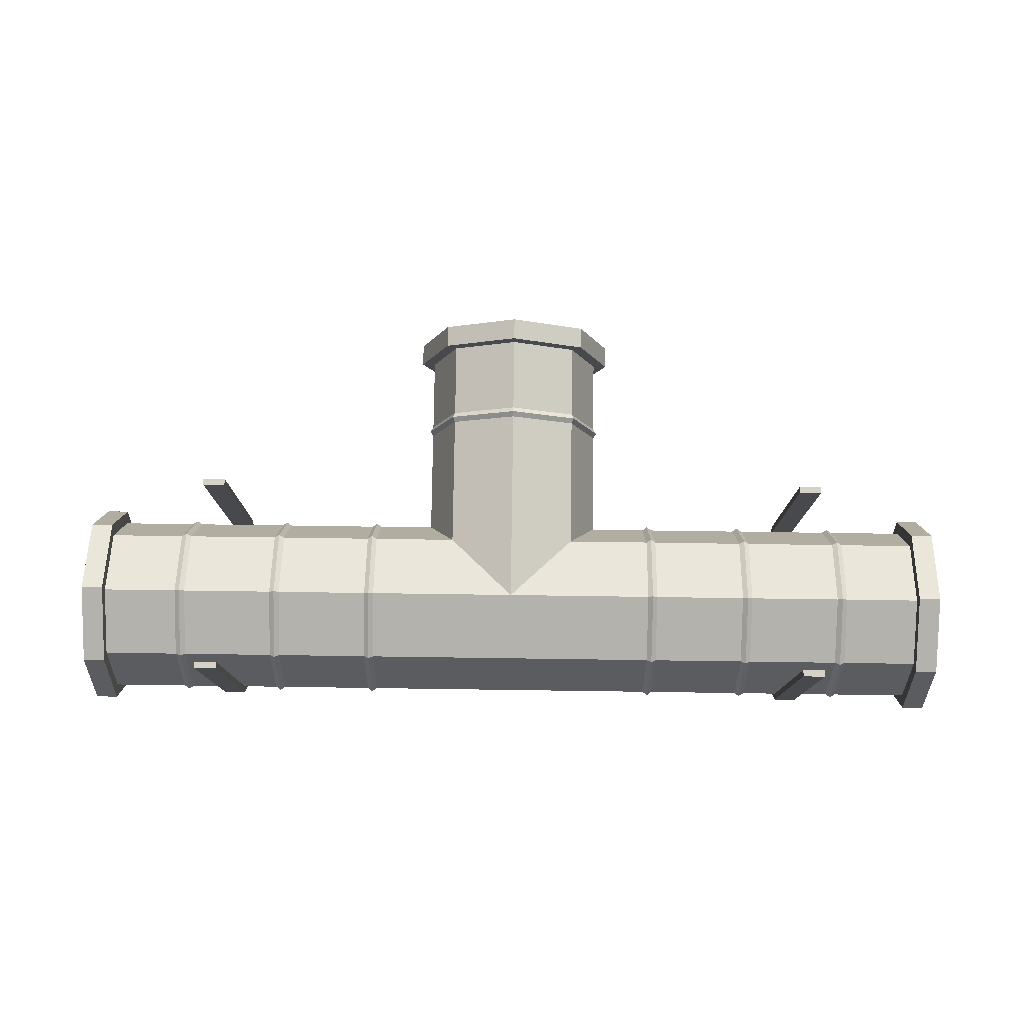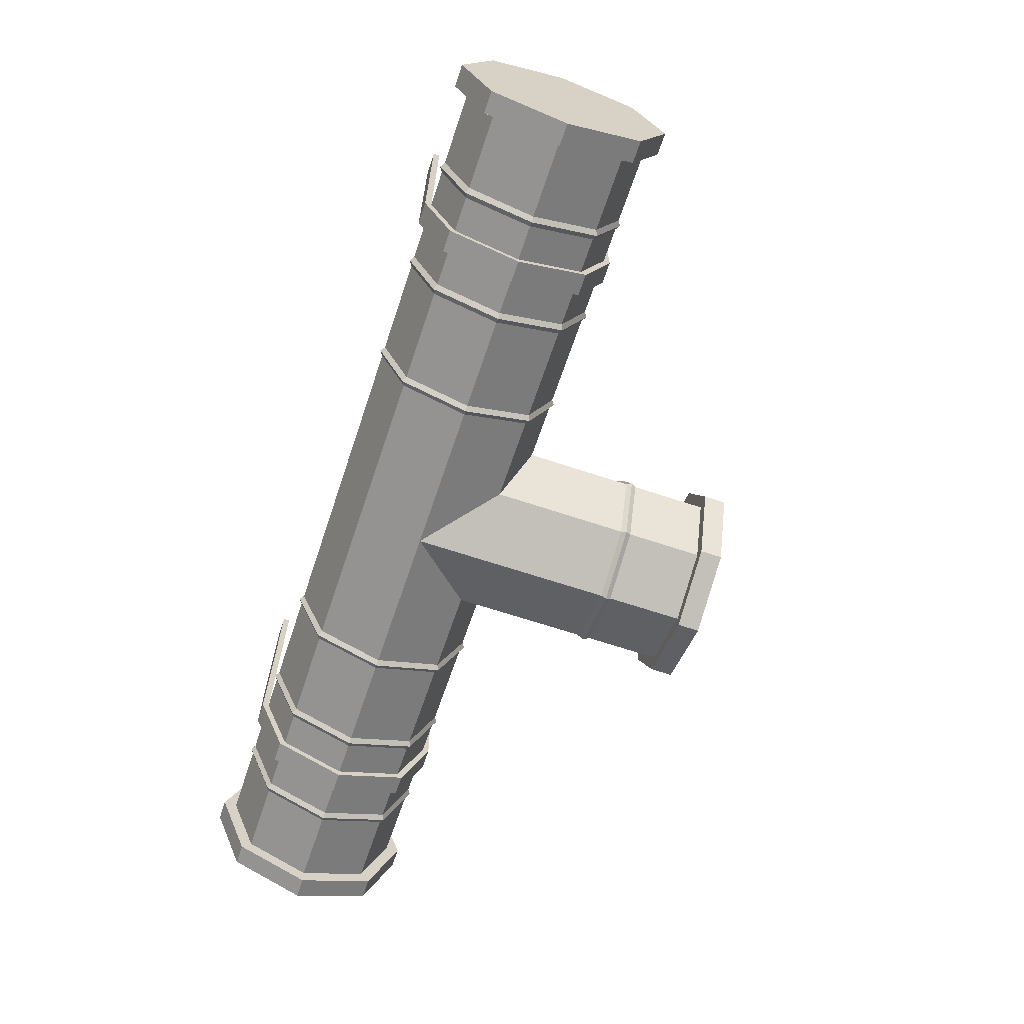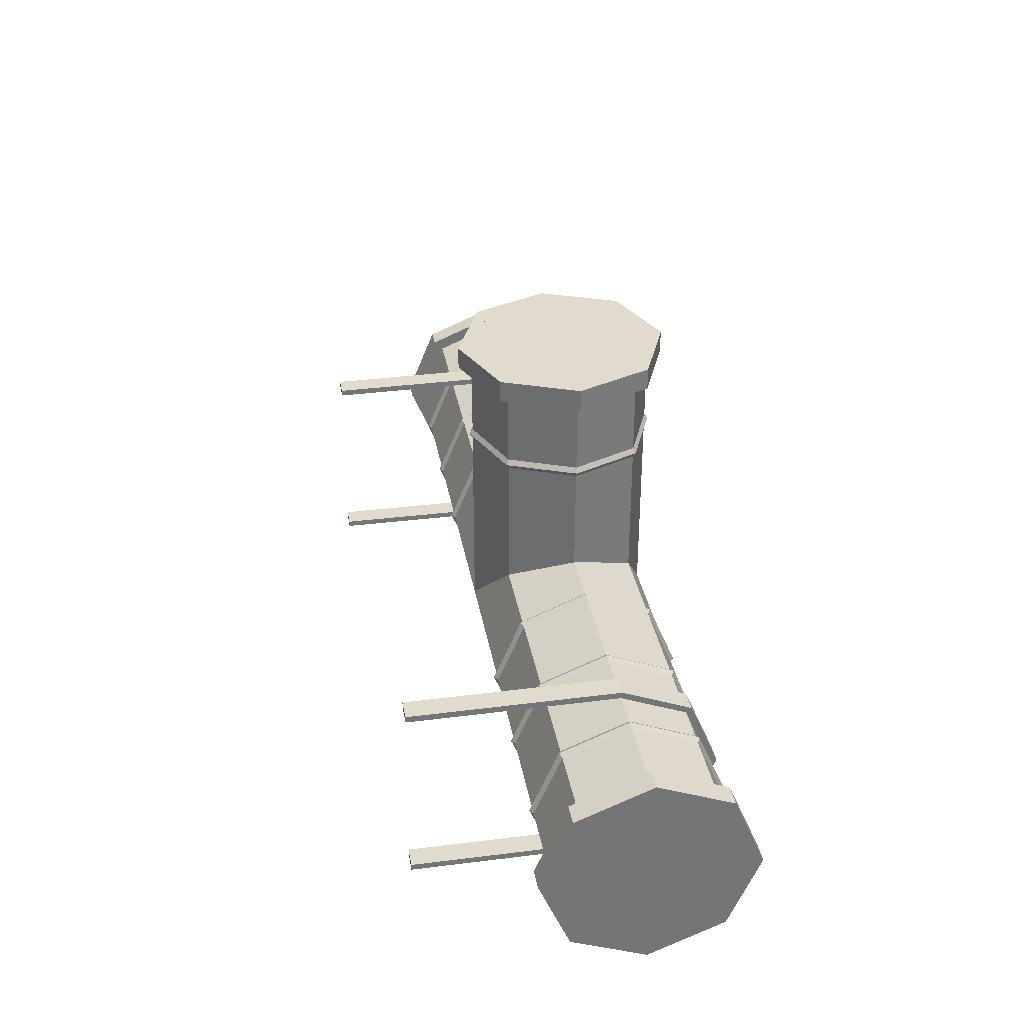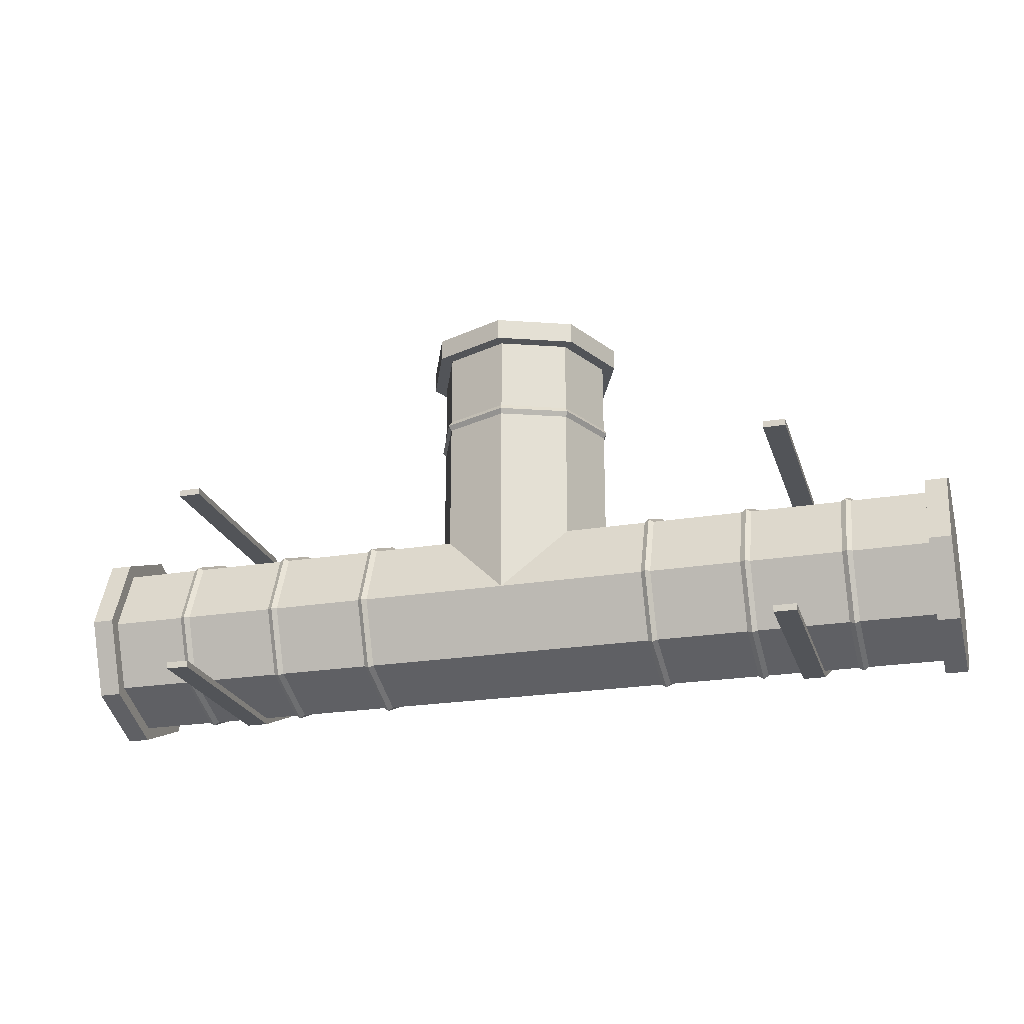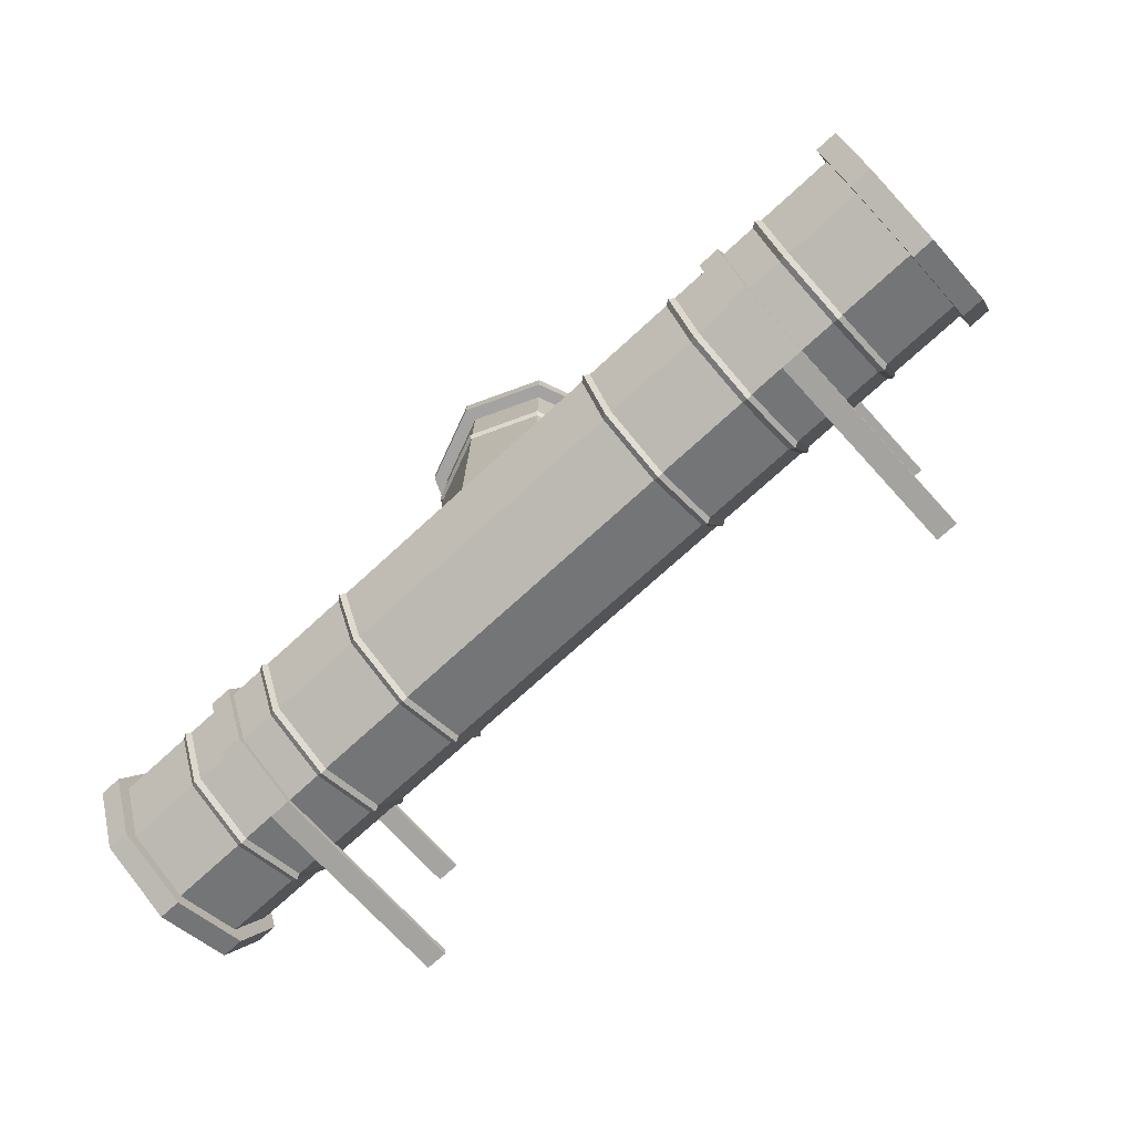
<metadata>
{"format":"obj","ext":"obj","renderer":"f3d","projection":"perspective","resolution":1024,"background":"white","views":[{"elev":77.9,"azim":-179.2,"up":"+Y"},{"elev":-65.4,"azim":-108.6,"up":"+Y"},{"elev":33.8,"azim":-99.8,"up":"+Z"},{"elev":-23.0,"azim":-164.2,"up":"+Z"},{"elev":-73.1,"azim":42.5,"up":"+Z"}]}
</metadata>
<code>
v -53.56 67.16 29.82
v -53.56 0 30
v -46.44 67.16 29.82
v -46.44 0 30
v -46.44 67.16 -29.82
v -53.56 67.16 -29.82
v -46.44 0 -30
v -53.56 0 -30
v -46.44 -21.21 -21.21
v -53.56 -21.21 -21.21
v -46.44 -30 0
v -53.56 -30 0
v -46.44 -21.21 21.21
v -53.56 -21.21 21.21
v -46.44 67.17 31.92
v -53.56 67.17 31.92
v -53.56 -0.415 32.1
v -46.44 -0.415 32.1
v -46.44 67.17 -31.92
v -53.56 67.17 -31.92
v -46.44 -0.415 -32.1
v -53.56 -0.415 -32.1
v -46.44 -22.82 -22.82
v -53.56 -22.82 -22.82
v -46.44 -32.27 -2e-06
v -53.56 -32.27 -1e-06
v -46.44 -22.82 22.82
v -53.56 -22.82 22.82
v -253.7 67.16 29.82
v -253.7 0 30
v -246.6 67.16 29.82
v -246.6 0 30
v -246.6 67.16 -29.82
v -253.7 67.16 -29.82
v -246.6 0 -30
v -253.7 0 -30
v -246.6 -21.21 -21.21
v -253.7 -21.21 -21.21
v -246.6 -30 0
v -253.7 -30 0
v -246.6 -21.21 21.21
v -253.7 -21.21 21.21
v -246.6 67.17 31.92
v -253.7 67.17 31.92
v -253.7 -0.415 32.1
v -246.6 -0.415 32.1
v -246.6 67.17 -31.92
v -253.7 67.17 -31.92
v -246.6 -0.415 -32.1
v -253.7 -0.415 -32.1
v -246.6 -22.82 -22.82
v -253.7 -22.82 -22.82
v -246.6 -32.27 -2e-06
v -253.7 -32.27 -1e-06
v -246.6 -22.82 22.82
v -253.7 -22.82 22.82
v 0 -30 0
v 0 0 0
v 0 0 30
v 0 -21.21 21.21
v -35.02 21.21 21.21
v -33.35 21.98 21.98
v -33.35 31.08 0
v -35.02 30 0
v -35.02 0 30
v -33.35 -0 31.08
v -31.69 21.21 21.21
v -31.69 30 0
v -31.69 0 30
v 0 21.21 21.21
v 0 30 0
v 0 0 -30
v 0 21.21 -21.21
v -31.69 -21.21 21.21
v -31.69 21.21 -21.21
v -64.98 21.21 21.21
v -64.98 0 30
v -64.98 30 0
v -31.69 -30 0
v -33.35 -21.98 21.98
v -33.35 21.98 -21.98
v -35.02 -21.21 21.21
v -35.02 21.21 -21.21
v -150 30 100
v -150 0 100
v -120 0 100
v -128.8 21.21 100
v -128 21.98 66.65
v -150 30 68.31
v -128.8 21.21 68.31
v -118.9 -0 66.65
v -128.8 21.21 64.98
v -150 31.08 66.65
v 0 -21.21 -21.21
v -120 0 64.98
v -120 0 68.31
v -31.69 -21.21 -21.21
v -150 30 64.98
v -66.65 21.98 21.98
v -66.65 -0 31.08
v -66.65 31.08 0
v -33.35 -31.08 0
v -68.31 21.21 21.21
v -68.31 0 30
v -68.31 30 0
v -31.69 0 -30
v -64.98 -21.21 21.21
v -35.02 -30 0
v -98.42 21.21 21.21
v -100 31.17 0
v -100 22.04 22.04
v -171.2 21.21 68.31
v -101.6 30 0
v -101.6 21.21 21.21
v -64.98 21.21 -21.21
v -128 -21.98 66.65
v -172 21.98 66.65
v -128.8 -21.21 64.98
v -98.42 30 0
v -150 -30 100
v -128.8 -21.21 68.31
v -128.8 -21.21 100
v -33.35 -21.98 -21.98
v -150 30 0
v -171.2 21.21 64.98
v -64.98 -30 0
v -66.65 -21.98 21.98
v -128.8 21.21 21.21
v -100 22.04 -22.04
v -35.02 -21.21 -21.21
v -101.6 21.21 -21.21
v -98.42 0 30
v -33.35 -0 -31.08
v -66.65 -31.08 0
v -35.02 0 -30
v -180 0 100
v -171.2 21.21 100
v -98.42 21.21 -21.21
v -66.65 21.98 -21.98
v -150 -30 68.31
v -180 0 68.31
v -68.31 -21.21 21.21
v -68.31 21.21 -21.21
v -150 -31.08 66.65
v -64.98 -21.21 -21.21
v -181.1 -0 66.65
v -150 -30 64.98
v -171.2 -21.21 100
v -98.42 -30 0
v -68.31 -30 0
v -98.42 -21.21 21.21
v -180 0 64.98
v -66.65 -21.98 -21.98
v -171.2 -21.21 68.31
v -100 0 31.17
v -101.6 0 30
v -64.98 0 -30
v -98.42 -21.21 -21.21
v -68.31 -21.21 -21.21
v -172 -21.98 66.65
v -171.2 -21.21 64.98
v -120 0 30
v -66.65 -0 -31.08
v -150 21.21 -21.21
v -198.4 30 0
v -68.31 0 -30
v -100 -22.04 22.04
v -150 -30 0
v -101.6 -30 0
v -101.6 -21.21 21.21
v -150 -21.21 -21.21
v -101.6 -21.21 -21.21
v -128.8 -21.21 21.21
v -200 22.04 22.04
v -198.4 21.21 21.21
v -200 31.17 0
v -201.6 21.21 21.21
v -201.6 30 0
v -198.4 21.21 -21.21
v -231.7 21.21 21.21
v -98.42 0 -30
v -200 22.04 -22.04
v -201.6 21.21 -21.21
v -231.7 30 0
v -231.7 -0 30
v -201.6 -21.21 21.21
v -201.6 -0 30
v -198.4 -30 0
v -233.4 21.98 21.98
v -235 30 0
v -235 21.21 21.21
v -233.4 31.08 0
v -100 -31.17 0
v -100 0 -31.17
v -198.4 -21.21 -21.21
v -101.6 0 -30
v -200 -22.04 22.04
v -198.4 -21.21 21.21
v -265 30 0
v -200 -31.17 0
v -231.7 -21.21 21.21
v -231.7 21.21 -21.21
v -180 -0 30
v -171.2 21.21 21.21
v -235 21.21 -21.21
v -265 21.21 21.21
v -201.6 -30 0
v -233.4 21.98 -21.98
v -266.6 21.98 21.98
v -268.3 30 0
v -268.3 21.21 21.21
v -231.7 -30 0
v -266.6 31.08 0
v -265 21.21 -21.21
v -200 -22.04 -22.04
v -201.6 -21.21 -21.21
v -300 21.21 21.21
v -100 -22.04 -22.04
v -268.3 21.21 -21.21
v -231.7 -21.21 -21.21
v -150 -0 -30
v -171.2 -21.21 21.21
v -300 30 0
v -266.6 21.98 -21.98
v -300 21.21 -21.21
v -200 -0 31.17
v -198.4 -0 30
v -198.4 -0 -30
v -233.4 0 31.08
v -235 -0 30
v -265 -0 30
v -200 -0 -31.17
v -201.6 -0 -30
v -233.4 -21.98 21.98
v -235 -21.21 21.21
v -266.6 0 31.08
v -268.3 -0 30
v -231.7 -0 -30
v -265 -21.21 21.21
v -233.4 -31.08 0
v -233.4 0 -31.08
v -300 -0 30
v -235 -30 0
v -235 -0 -30
v -266.6 -21.98 21.98
v -268.3 -21.21 21.21
v -265 -30 0
v -265 -0 -30
v -300 -21.21 21.21
v -233.4 -21.98 -21.98
v -235 -21.21 -21.21
v -300 -0 0
v -266.6 -31.08 0
v -266.6 0 -31.08
v -268.3 -30 0
v -268.3 -0 -30
v -265 -21.21 -21.21
v -300 -30 0
v -300 -0 -30
v -266.6 -21.98 -21.98
v -268.3 -21.21 -21.21
v -300 -21.21 -21.21
v -292.9 -24.35 24.35
v -292.9 2e-06 34.44
v -292.9 24.35 24.35
v -292.9 34.44 -0
v -292.9 24.35 -24.35
v -292.9 2e-06 -34.44
v -292.9 -24.35 -24.35
v -292.9 -34.44 -0
v -300 -24.35 24.35
v -300 2e-06 34.44
v -300 24.35 24.35
v -300 34.44 0
v -300 24.35 -24.35
v -300 2e-06 -34.44
v -300 -24.35 -24.35
v -300 -34.44 0
v -292.9 1e-06 -0
v -300 2e-06 -0
v -125.6 -24.35 92.86
v -115.6 2e-06 92.86
v -125.6 24.35 92.86
v -150 34.44 92.86
v -174.4 24.35 92.86
v -184.4 2e-06 92.86
v -174.4 -24.35 92.86
v -150 -34.44 92.86
v -125.6 -24.35 100
v -115.6 2e-06 100
v -125.6 24.35 100
v -150 34.44 100
v -174.4 24.35 100
v -184.4 2e-06 100
v -174.4 -24.35 100
v -150 -34.44 100
v -150 1e-06 92.86
v -150 2e-06 100
v -7.139 -24.35 -24.35
v -7.139 2e-06 -34.44
v -7.139 24.35 -24.35
v -7.139 34.44 0
v -7.139 24.35 24.35
v -7.139 2e-06 34.44
v -7.139 -24.35 24.35
v -7.139 -34.44 0
v 0 -24.35 -24.35
v -0 2e-06 -34.44
v 0 24.35 -24.35
v 0 34.44 0
v 0 24.35 24.35
v -0 2e-06 34.44
v 0 -24.35 24.35
v 0 -34.44 0
v -7.139 1e-06 0
v -0 2e-06 0
f 15 16 17 18
f 20 19 21 22
f 22 21 23 24
f 24 23 25 26
f 26 25 27 28
f 28 27 18 17
f 3 4 2 1
f 6 8 7 5
f 8 10 9 7
f 10 12 11 9
f 12 14 13 11
f 14 2 4 13
f 3 1 16 15
f 1 2 17 16
f 4 3 15 18
f 6 5 19 20
f 5 7 21 19
f 8 6 20 22
f 7 9 23 21
f 10 8 22 24
f 9 11 25 23
f 12 10 24 26
f 11 13 27 25
f 14 12 26 28
f 13 4 18 27
f 2 14 28 17
f 43 44 45 46
f 48 47 49 50
f 50 49 51 52
f 52 51 53 54
f 54 53 55 56
f 56 55 46 45
f 31 32 30 29
f 34 36 35 33
f 36 38 37 35
f 38 40 39 37
f 40 42 41 39
f 42 30 32 41
f 31 29 44 43
f 29 30 45 44
f 32 31 43 46
f 34 33 47 48
f 33 35 49 47
f 36 34 48 50
f 35 37 51 49
f 38 36 50 52
f 37 39 53 51
f 40 38 52 54
f 39 41 55 53
f 42 40 54 56
f 41 32 46 55
f 30 42 56 45
f 57 58 59 60
f 61 62 63 64
f 62 61 65 66
f 62 67 68 63
f 67 62 66 69
f 68 67 70 71
f 70 67 69 59
f 59 58 71 70
f 71 58 72 73
f 69 74 60 59
f 75 68 71 73
f 61 76 77 65
f 76 61 64 78
f 79 57 60 74
f 69 66 80 74
f 63 68 75 81
f 66 65 82 80
f 64 63 81 83
f 79 74 80 102
f 84 85 86 87
f 89 90 88 93
f 91 88 90 96
f 93 88 92 98
f 94 72 58 57
f 95 92 88 91
f 97 94 57 79
f 76 99 100 77
f 99 76 78 101
f 96 90 87 86
f 90 89 84 87
f 99 103 104 100
f 103 99 101 105
f 106 75 73 72
f 108 82 107 126
f 110 111 109 119
f 112 89 93 117
f 113 114 111 110
f 107 82 65 77
f 78 64 83 115
f 116 91 96 121
f 117 93 98 125
f 118 95 91 116
f 97 79 102 123
f 121 122 120 140
f 124 98 92 128
f 126 107 127 134
f 114 128 162 156
f 129 110 119 138
f 130 108 126 145
f 131 113 110 129
f 103 109 132 104
f 119 109 103 105
f 81 75 106 133
f 108 102 80 82
f 83 81 133 135
f 122 86 85 120
f 136 85 84 137
f 77 100 127 107
f 101 78 115 139
f 89 112 137 84
f 121 96 86 122
f 141 112 117 146
f 97 106 72 94
f 100 104 142 127
f 105 101 139 143
f 144 116 121 140
f 146 117 125 152
f 147 118 116 144
f 140 120 148 154
f 113 124 128 114
f 149 150 142 151
f 145 126 134 153
f 98 124 204 125
f 109 111 155 132
f 111 114 156 155
f 115 83 135 157
f 158 159 150 149
f 154 141 146 160
f 160 144 140 154
f 160 146 152 161
f 161 147 144 160
f 132 151 142 104
f 138 119 105 143
f 133 106 97 123
f 130 123 102 108
f 135 133 123 130
f 120 85 136 148
f 137 112 141 136
f 139 115 157 163
f 165 124 164 179
f 150 134 127 142
f 143 139 163 166
f 132 155 167 151
f 168 169 170 173
f 155 156 170 167
f 157 135 130 145
f 171 172 169 168
f 162 95 118 173
f 176 174 175 165
f 178 177 174 176
f 180 177 178 184
f 181 138 143 166
f 182 176 165 179
f 183 178 176 182
f 141 154 148 136
f 163 157 145 153
f 159 153 134 150
f 166 163 153 159
f 186 187 185 201
f 184 178 183 202
f 188 168 222 198
f 190 191 189 192
f 164 124 113 131
f 151 167 193 149
f 181 194 129 138
f 195 171 168 188
f 167 170 169 193
f 194 196 131 129
f 188 198 197 200
f 191 190 199 206
f 200 197 186 207
f 158 181 166 159
f 203 152 125 204
f 205 190 192 208
f 210 211 209 213
f 212 207 186 201
f 195 188 200 215
f 214 199 190 205
f 215 200 207 216
f 217 211 210 223
f 218 158 149 193
f 158 218 194 181
f 172 218 193 169
f 218 172 196 194
f 219 210 213 224
f 220 216 207 212
f 221 164 131 196
f 222 161 152 203
f 223 210 219 225
f 147 161 222 168
f 171 221 196 172
f 226 227 175 174
f 170 156 162 173
f 187 226 174 177
f 128 92 95 162
f 203 227 198 222
f 187 177 180 185
f 197 198 227 226
f 186 197 226 187
f 173 118 147 168
f 228 179 164 221
f 229 185 180 189
f 184 192 189 180
f 230 229 189 191
f 195 228 221 171
f 191 206 231 230
f 182 179 228 232
f 183 182 232 233
f 234 201 185 229
f 202 208 192 184
f 165 175 204 124
f 235 234 229 230
f 204 175 227 203
f 236 231 206 209
f 199 213 209 206
f 237 236 209 211
f 183 233 238 202
f 239 235 230 231
f 232 228 195 215
f 233 232 215 216
f 201 234 240 212
f 238 241 208 202
f 237 211 217 242
f 234 235 243 240
f 241 244 205 208
f 245 239 231 236
f 214 224 213 199
f 246 245 236 237
f 233 216 220 238
f 235 239 247 243
f 244 248 214 205
f 249 246 237 242
f 212 240 250 220
f 220 250 241 238
f 240 243 251 250
f 250 251 244 241
f 223 252 242 217
f 239 245 253 247
f 248 254 224 214
f 245 246 255 253
f 254 256 219 224
f 243 247 257 251
f 251 257 248 244
f 255 246 249 258
f 219 256 259 225
f 242 252 258 249
f 225 259 252 223
f 247 253 260 257
f 257 260 254 248
f 253 255 261 260
f 260 261 256 254
f 261 255 258 262
f 256 261 262 259
f 258 252 259 262
f 263 264 272 271
f 264 265 273 272
f 265 266 274 273
f 266 267 275 274
f 267 268 276 275
f 268 269 277 276
f 269 270 278 277
f 270 263 271 278
f 268 279 270 269
f 274 280 272 273
f 263 270 279 264
f 266 279 268 267
f 264 279 266 265
f 271 272 280 278
f 276 280 274 275
f 278 280 276 277
f 281 282 290 289
f 282 283 291 290
f 283 284 292 291
f 284 285 293 292
f 285 286 294 293
f 286 287 295 294
f 287 288 296 295
f 288 281 289 296
f 286 297 288 287
f 292 298 290 291
f 281 288 297 282
f 284 297 286 285
f 282 297 284 283
f 289 290 298 296
f 294 298 292 293
f 296 298 294 295
f 299 300 308 307
f 300 301 309 308
f 301 302 310 309
f 302 303 311 310
f 303 304 312 311
f 304 305 313 312
f 305 306 314 313
f 306 299 307 314
f 304 315 306 305
f 310 316 308 309
f 299 306 315 300
f 302 315 304 303
f 300 315 302 301
f 307 308 316 314
f 312 316 310 311
f 314 316 312 313

</code>
